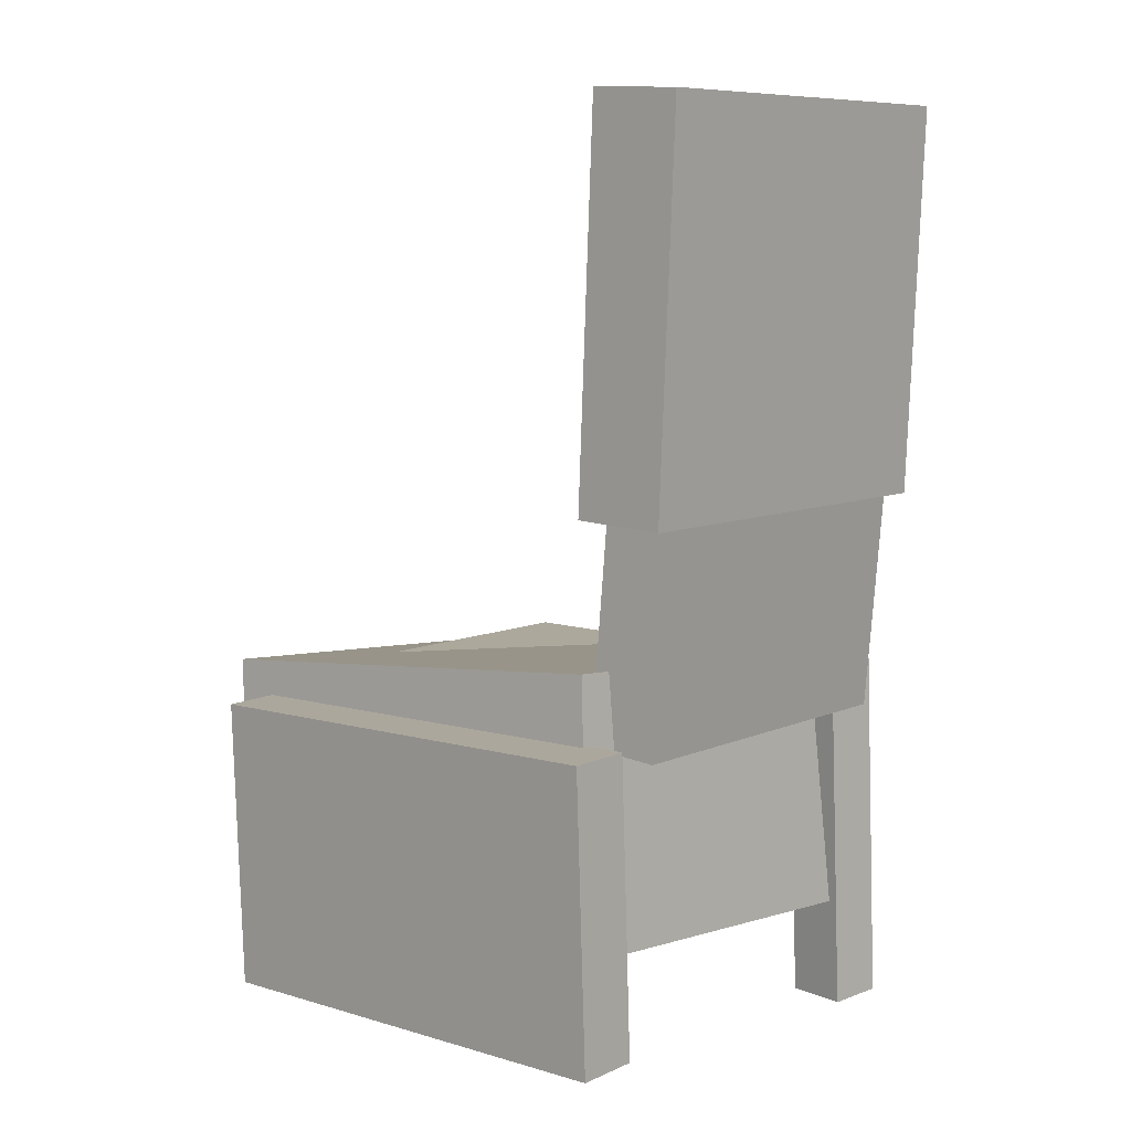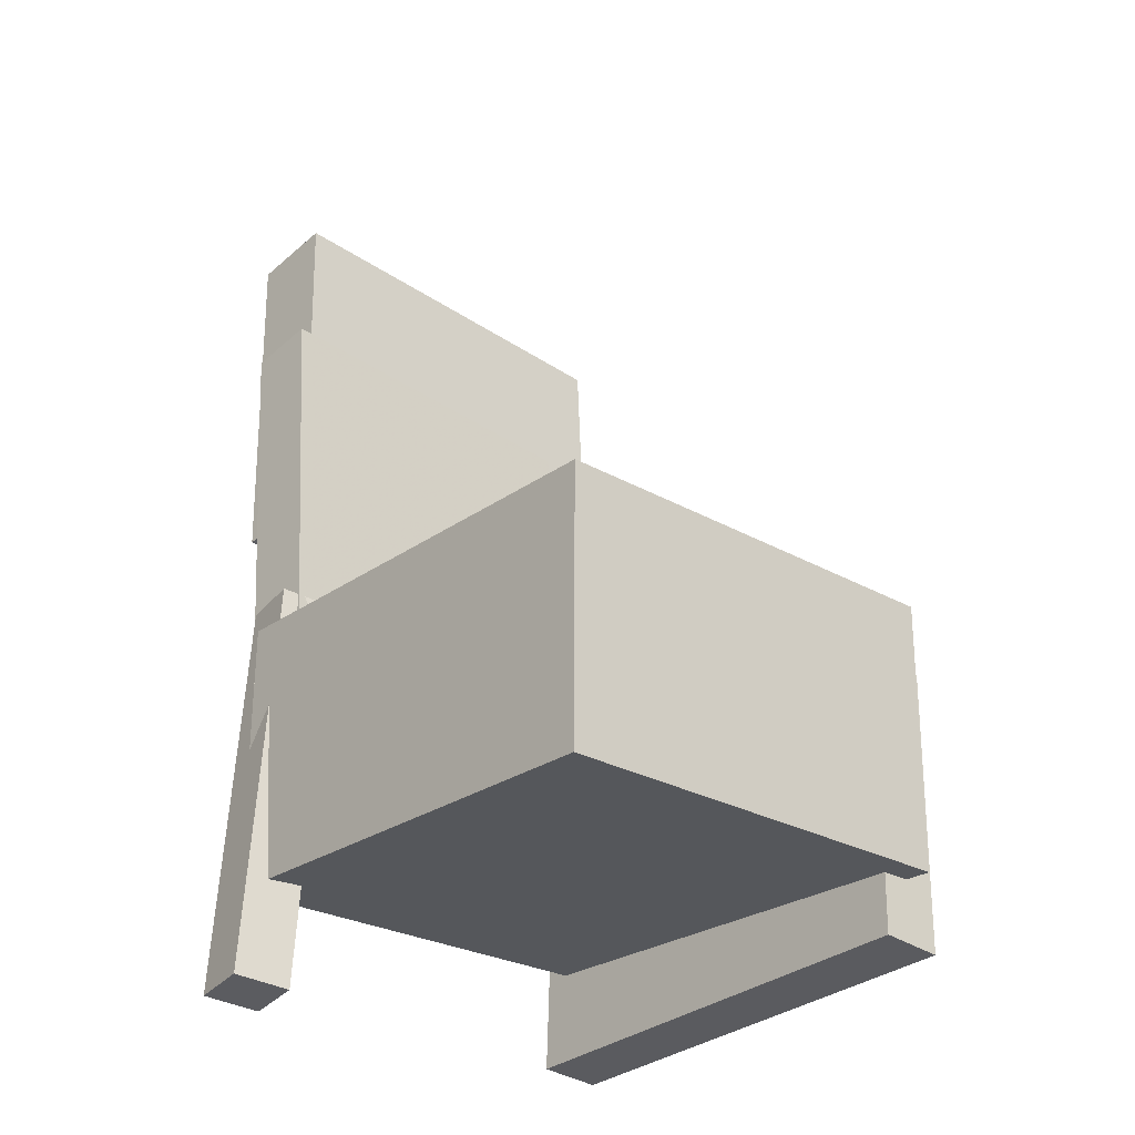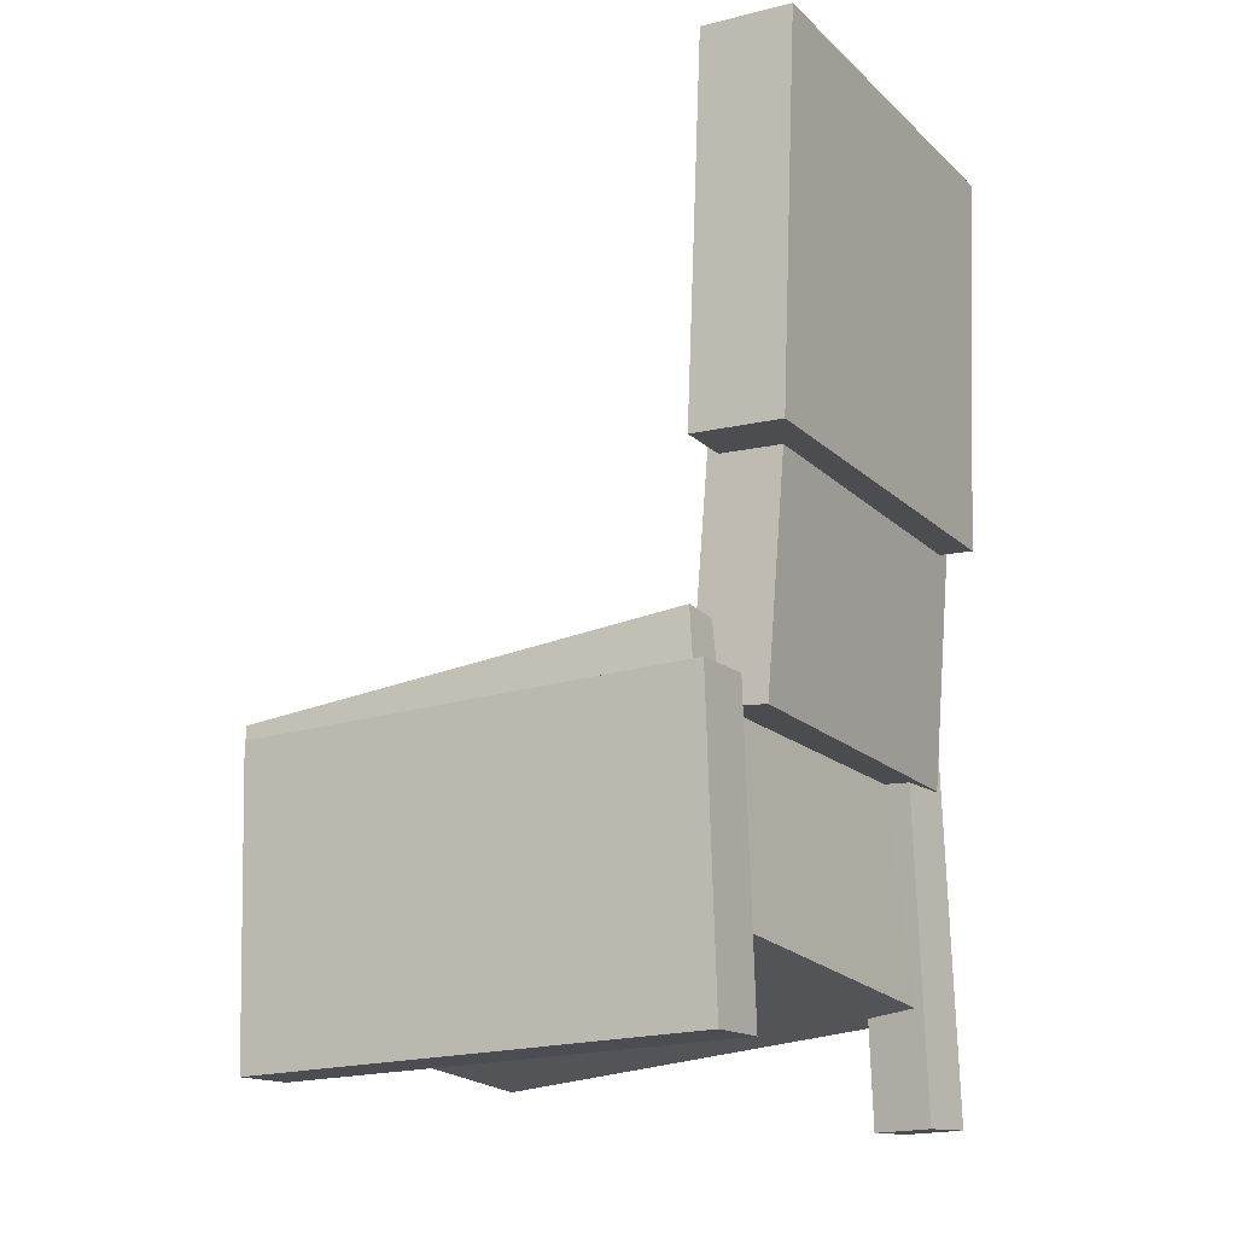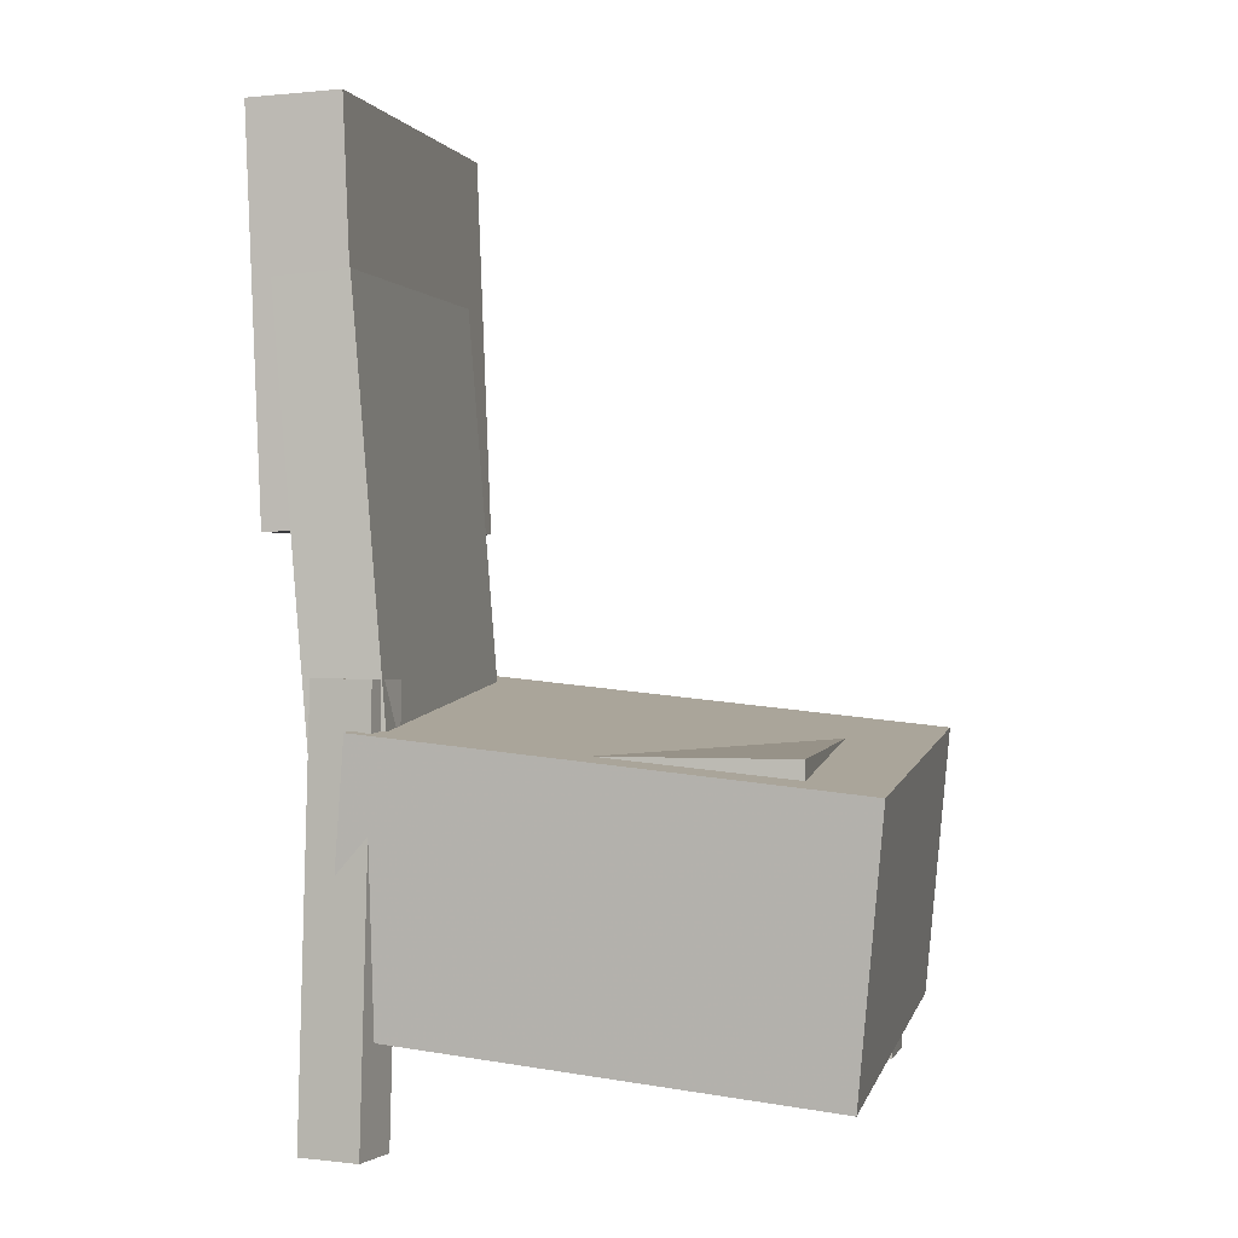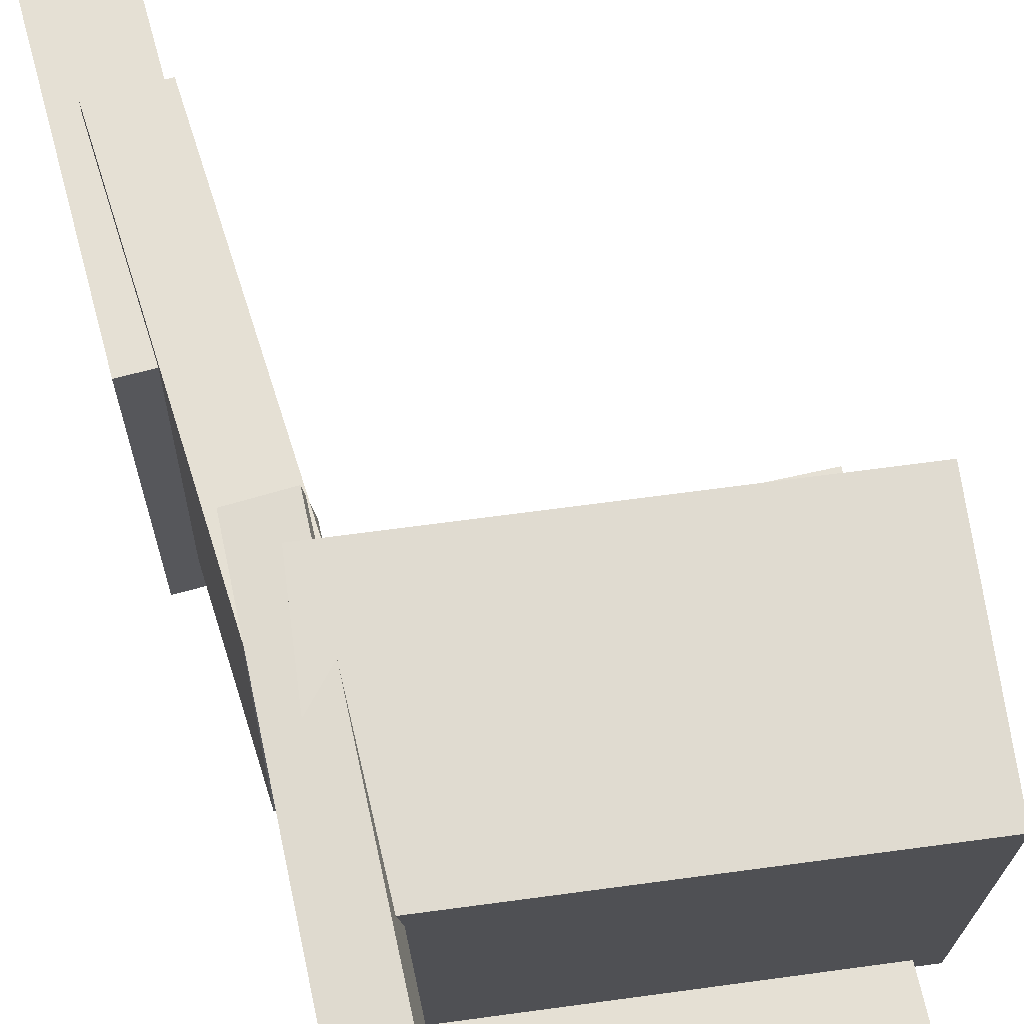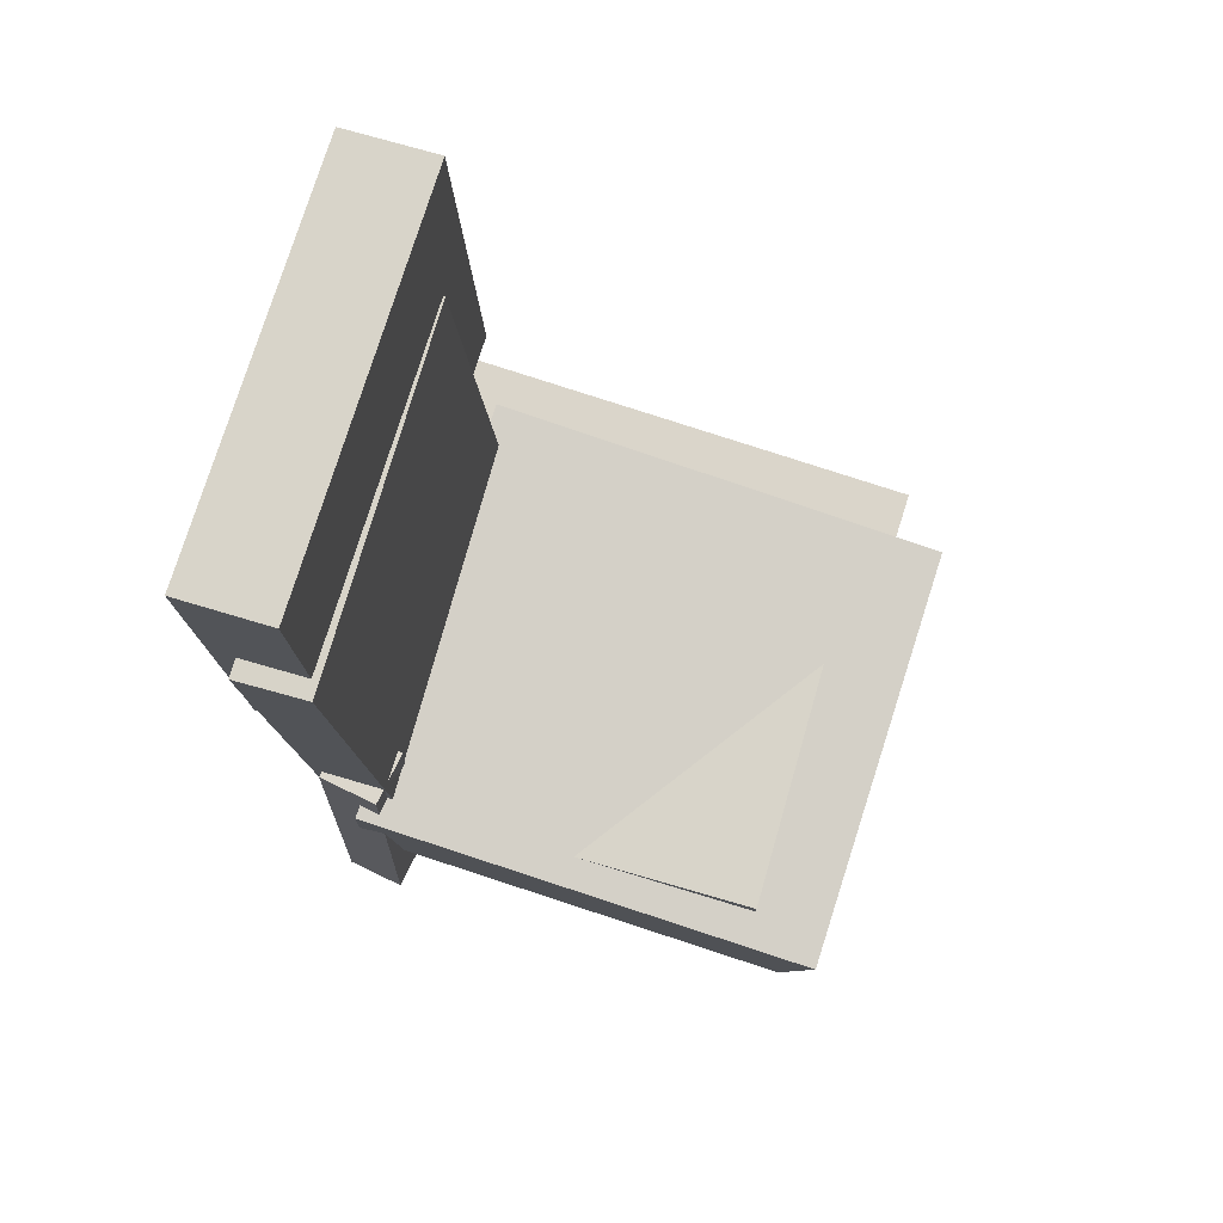
<metadata>
{"format":"obj","ext":"obj","renderer":"f3d","projection":"perspective","resolution":1024,"background":"white","views":[{"elev":9.1,"azim":-140.0,"up":"+Y"},{"elev":-34.0,"azim":47.5,"up":"+Y"},{"elev":-16.2,"azim":-150.1,"up":"+Y"},{"elev":0.5,"azim":13.4,"up":"+Y"},{"elev":65.3,"azim":-13.3,"up":"+Z"},{"elev":74.8,"azim":16.8,"up":"+Y"}]}
</metadata>
<code>
v -0.1672 -0.03533 0.163
v -0.1608 -0.03691 0.1216
v -0.1722 -0.3451 0.174
v -0.1658 -0.3466 0.1327
v -0.1223 -0.03581 0.1699
v -0.1159 -0.03739 0.1286
v -0.1273 -0.3455 0.181
v -0.1209 -0.3471 0.1397
f 1.0 7.0 5.0
f 1.0 3.0 7.0
f 1.0 4.0 3.0
f 1.0 2.0 4.0
f 3.0 8.0 7.0
f 3.0 4.0 8.0
f 5.0 7.0 8.0
f 5.0 8.0 6.0
f 1.0 5.0 6.0
f 1.0 6.0 2.0
f 2.0 6.0 8.0
f 2.0 8.0 4.0
v -0.08906 -0.1374 -0.09511
v -0.08598 -0.141 0.158
v -0.08906 -0.08029 -0.0943
v -0.08598 -0.08385 0.1588
v 0.1536 -0.1373 -0.09806
v 0.1567 -0.1409 0.1551
v 0.1536 -0.08023 -0.09725
v 0.1567 -0.08379 0.1559
f 9.0 15.0 13.0
f 9.0 11.0 15.0
f 9.0 12.0 11.0
f 9.0 10.0 12.0
f 11.0 16.0 15.0
f 11.0 12.0 16.0
f 13.0 15.0 16.0
f 13.0 16.0 14.0
f 9.0 13.0 14.0
f 9.0 14.0 10.0
f 10.0 14.0 16.0
f 10.0 16.0 12.0
v -0.1968 0.2297 -0.1101
v -0.194 0.2258 0.1625
v -0.1424 0.2338 -0.1106
v -0.1396 0.2299 0.1619
v -0.1716 -0.1061 -0.1152
v -0.1688 -0.11 0.1574
v -0.1172 -0.102 -0.1157
v -0.1144 -0.1059 0.1569
f 17.0 23.0 21.0
f 17.0 19.0 23.0
f 17.0 20.0 19.0
f 17.0 18.0 20.0
f 19.0 24.0 23.0
f 19.0 20.0 24.0
f 21.0 23.0 24.0
f 21.0 24.0 22.0
f 17.0 21.0 22.0
f 17.0 22.0 18.0
f 18.0 22.0 24.0
f 18.0 24.0 20.0
v 0.1963 -0.276 -0.157
v -0.1521 -0.2409 -0.1607
v 0.216 -0.07819 -0.1402
v -0.1323 -0.04306 -0.1439
v 0.1901 -0.3028 0.1657
v -0.1582 -0.2677 0.162
v 0.2099 -0.1049 0.1825
v -0.1384 -0.06982 0.1788
f 25.0 31.0 29.0
f 25.0 27.0 31.0
f 25.0 28.0 27.0
f 25.0 26.0 28.0
f 27.0 32.0 31.0
f 27.0 28.0 32.0
f 29.0 31.0 32.0
f 29.0 32.0 30.0
f 25.0 29.0 30.0
f 25.0 30.0 26.0
f 26.0 30.0 32.0
f 26.0 32.0 28.0
v -0.148 0.3509 -0.1517
v -0.2163 0.3484 -0.152
v -0.1492 0.3482 0.1495
v -0.2174 0.3457 0.1492
v -0.1377 0.06513 -0.1542
v -0.206 0.06267 -0.1545
v -0.1388 0.06247 0.147
v -0.2071 0.06 0.1467
f 33.0 39.0 37.0
f 33.0 35.0 39.0
f 33.0 36.0 35.0
f 33.0 34.0 36.0
f 35.0 40.0 39.0
f 35.0 36.0 40.0
f 37.0 39.0 40.0
f 37.0 40.0 38.0
f 33.0 37.0 38.0
f 33.0 38.0 34.0
f 34.0 38.0 40.0
f 34.0 40.0 36.0
v -0.1735 -0.3127 -0.1407
v -0.1677 -0.09236 -0.1433
v -0.1726 -0.3133 -0.1882
v -0.1668 -0.09293 -0.1908
v 0.1746 -0.3218 -0.1343
v 0.1803 -0.1014 -0.1369
v 0.1754 -0.3223 -0.1818
v 0.1812 -0.102 -0.1843
f 41.0 47.0 45.0
f 41.0 43.0 47.0
f 41.0 44.0 43.0
f 41.0 42.0 44.0
f 43.0 48.0 47.0
f 43.0 44.0 48.0
f 45.0 47.0 48.0
f 45.0 48.0 46.0
f 41.0 45.0 46.0
f 41.0 46.0 42.0
f 42.0 46.0 48.0
f 42.0 48.0 44.0

</code>
